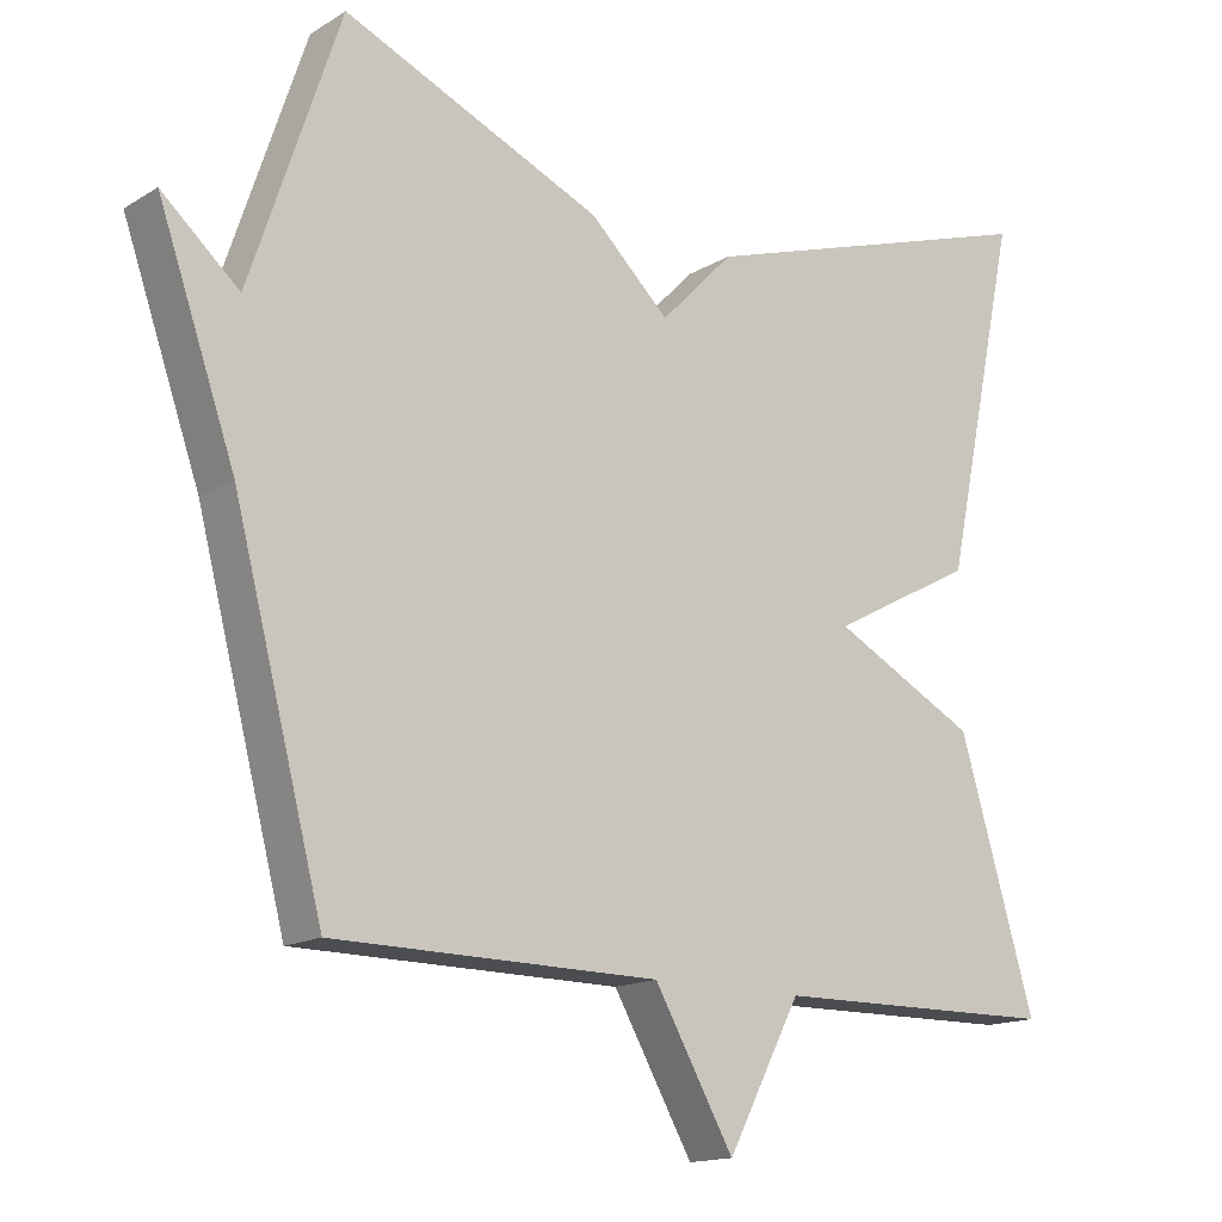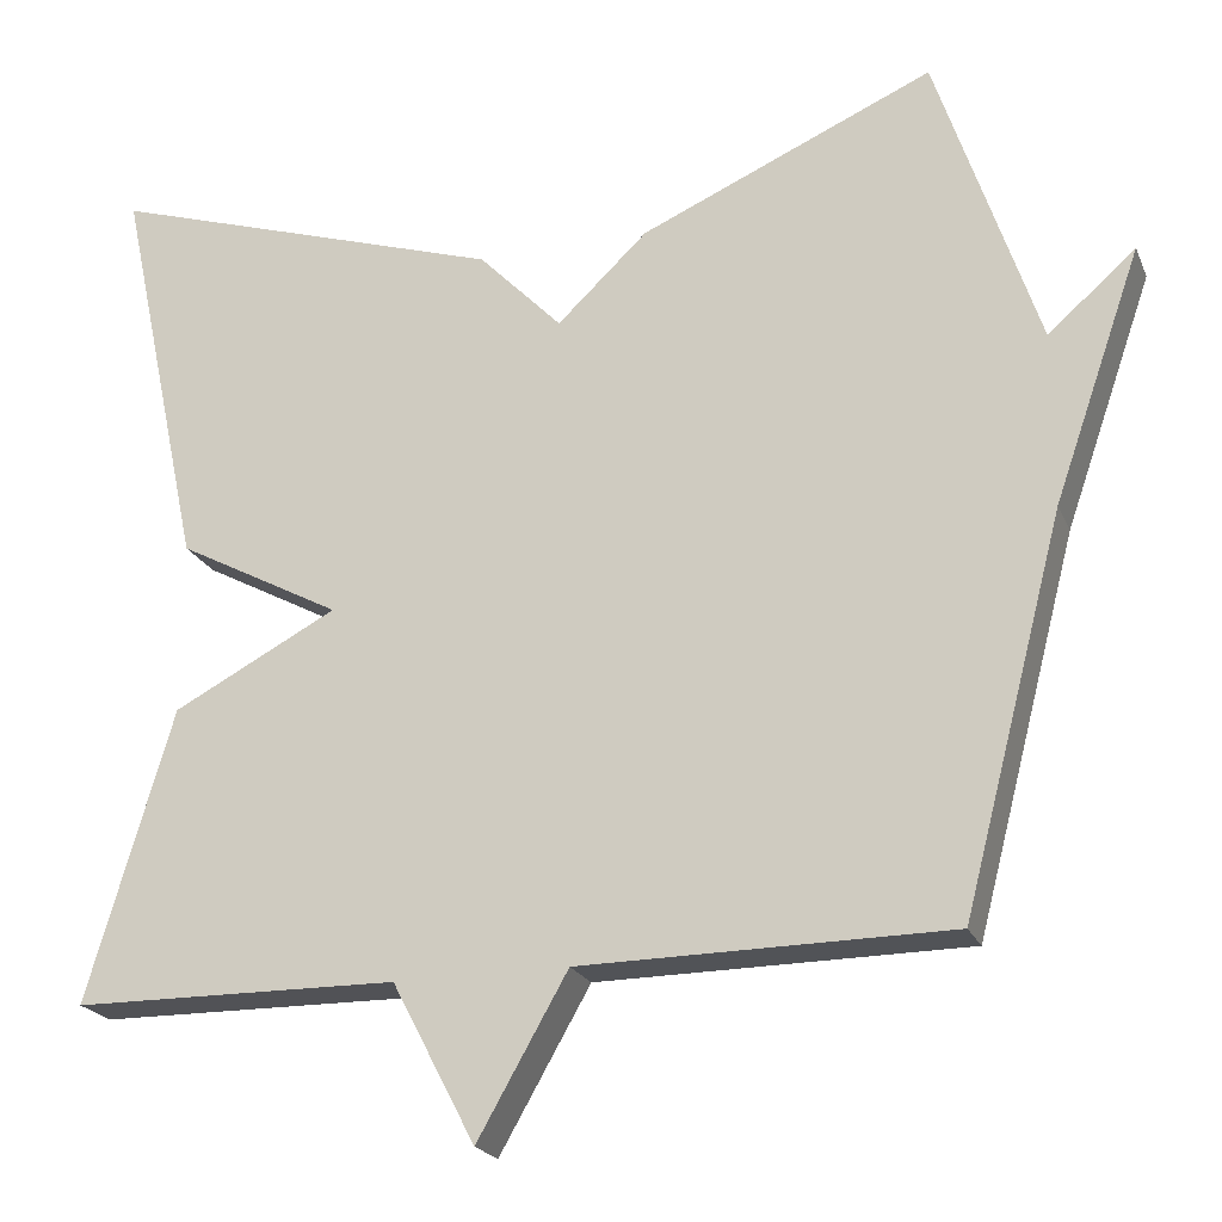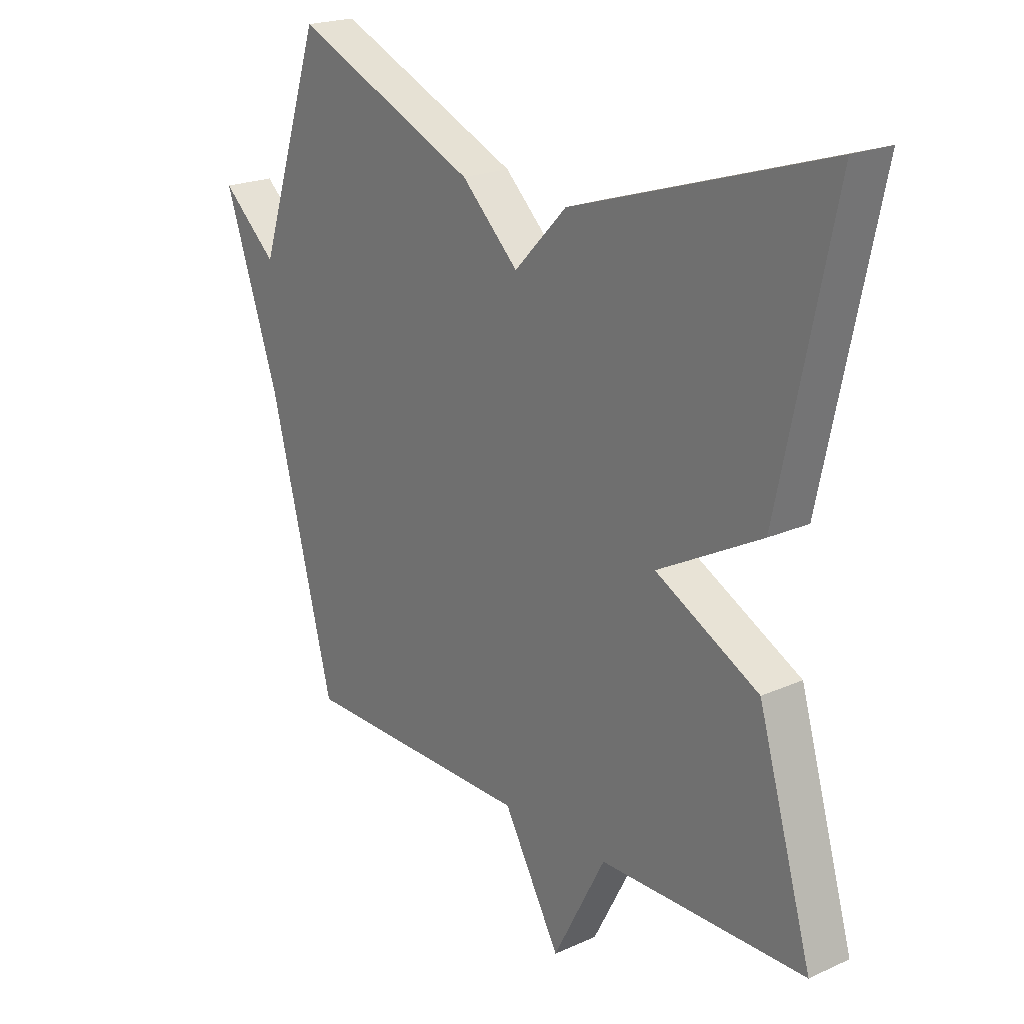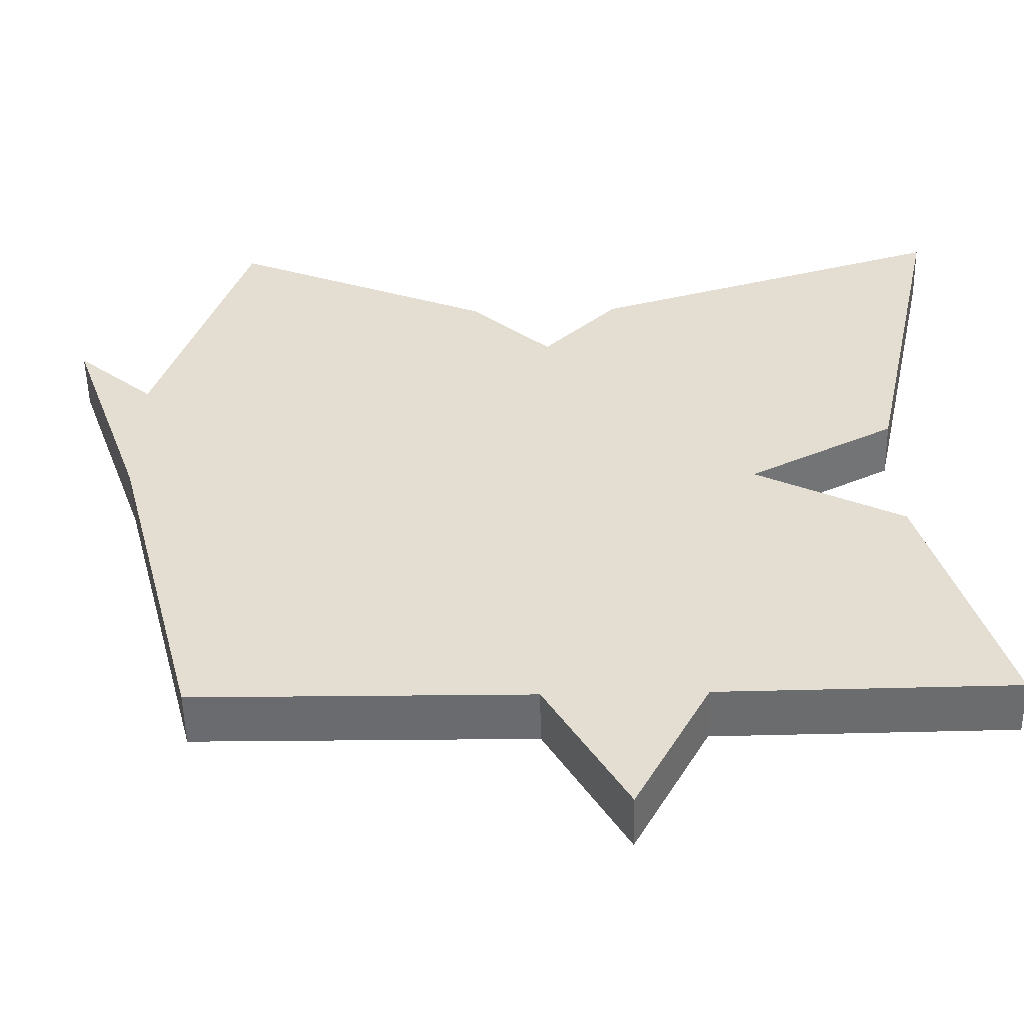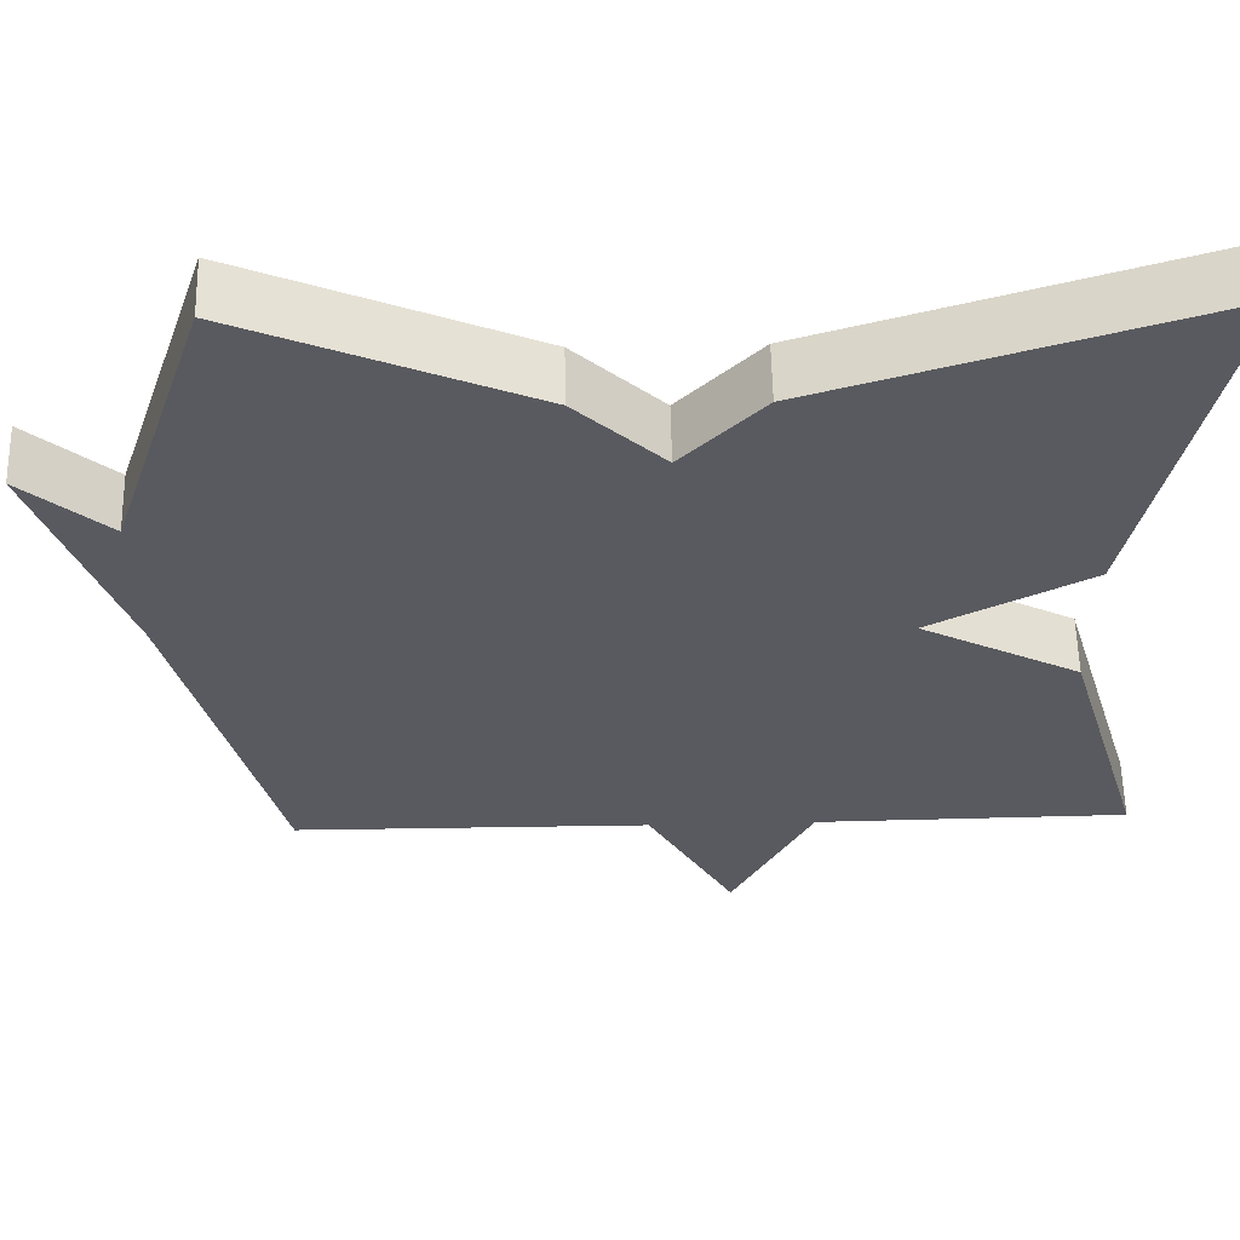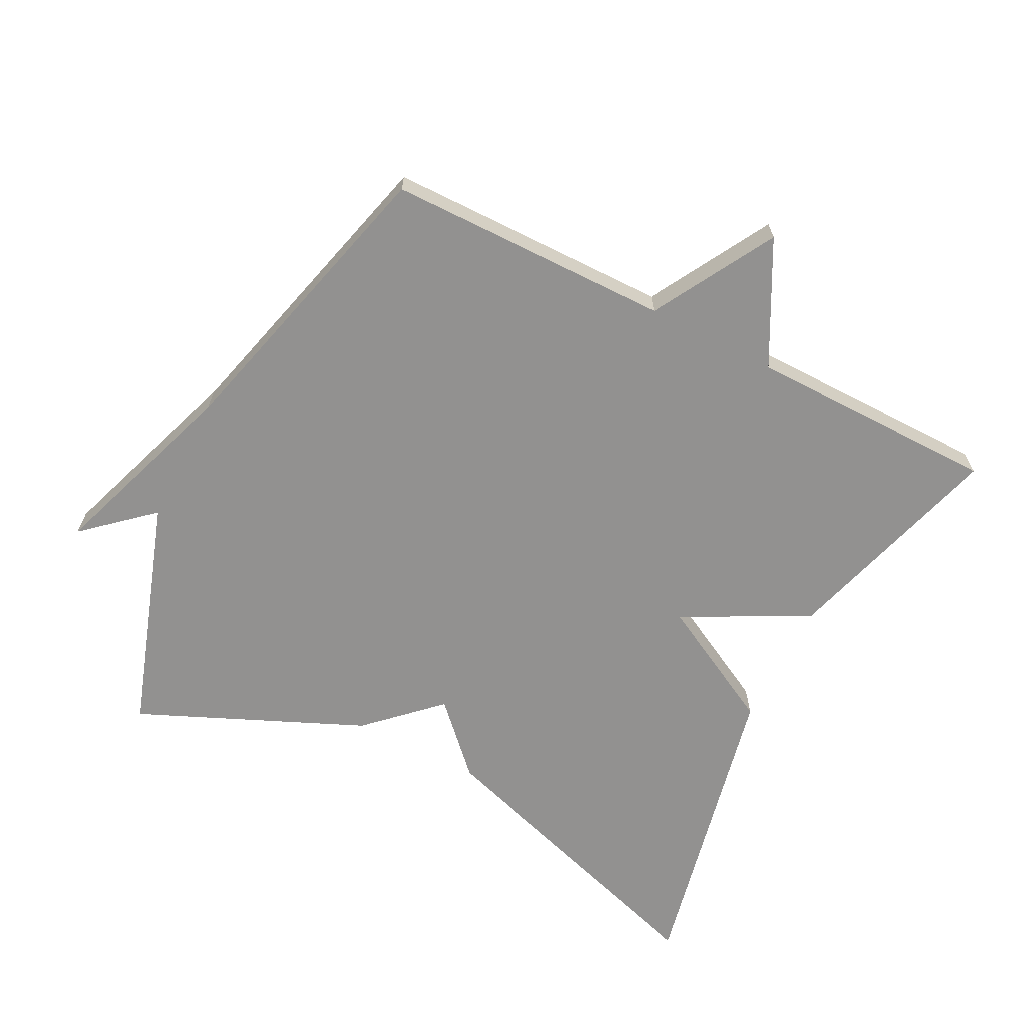
<metadata>
{"format":"obj","ext":"obj","renderer":"f3d","projection":"perspective","resolution":1024,"background":"white","views":[{"elev":-15.2,"azim":141.6,"up":"+Z"},{"elev":-21.5,"azim":18.6,"up":"+Z"},{"elev":21.0,"azim":-128.8,"up":"+Z"},{"elev":-53.5,"azim":-178.9,"up":"+Z"},{"elev":58.0,"azim":178.8,"up":"+Z"},{"elev":-66.1,"azim":153.0,"up":"+Y"}]}
</metadata>
<code>
v 0.5 0.07 -0.5
v 0.075 0.07 -0.504
v -0.029 0.07 -0.687
v -0.125 0.07 -0.504
v -0.5 0.07 -0.5
v -0.401 0.07 -0.164
v -0.212 0.07 -0.065
v -0.401 0.07 0.036
v -0.5 0.07 0.5
v -0.038 0.07 0.353
v 0.058 0.07 0.254
v 0.162 0.07 0.353
v 0.5 0.07 0.5
v 0.617 0.07 0.149
v 0.718 0.07 0.238
v 0.617 0.07 -0.051
v 0.5 0 -0.5
v 0.075 0 -0.504
v -0.029 0 -0.687
v -0.125 0 -0.504
v -0.5 0 -0.5
v -0.401 0 -0.164
v -0.212 0 -0.065
v -0.401 0 0.036
v -0.5 0 0.5
v -0.038 0 0.353
v 0.058 0 0.254
v 0.162 0 0.353
v 0.5 0 0.5
v 0.617 0 0.149
v 0.718 0 0.238
v 0.617 0 -0.051
f 14 15 16
f 16 1 2
f 14 16 2
f 13 14 2
f 12 13 2
f 11 12 2
f 9 10 11
f 8 9 11
f 7 8 11
f 2 3 4
f 11 2 4
f 7 11 4
f 4 5 6 7
f 32 31 30
f 18 17 32
f 18 32 30
f 18 30 29
f 18 29 28
f 18 28 27
f 27 26 25
f 27 25 24
f 27 24 23
f 20 19 18
f 20 18 27
f 20 27 23
f 23 22 21 20
f 1 17 18 2
f 2 18 19 3
f 3 19 20 4
f 4 20 21 5
f 5 21 22 6
f 6 22 23 7
f 7 23 24 8
f 8 24 25 9
f 9 25 26 10
f 10 26 27 11
f 11 27 28 12
f 12 28 29 13
f 13 29 30 14
f 14 30 31 15
f 15 31 32 16
f 16 32 17 1

</code>
